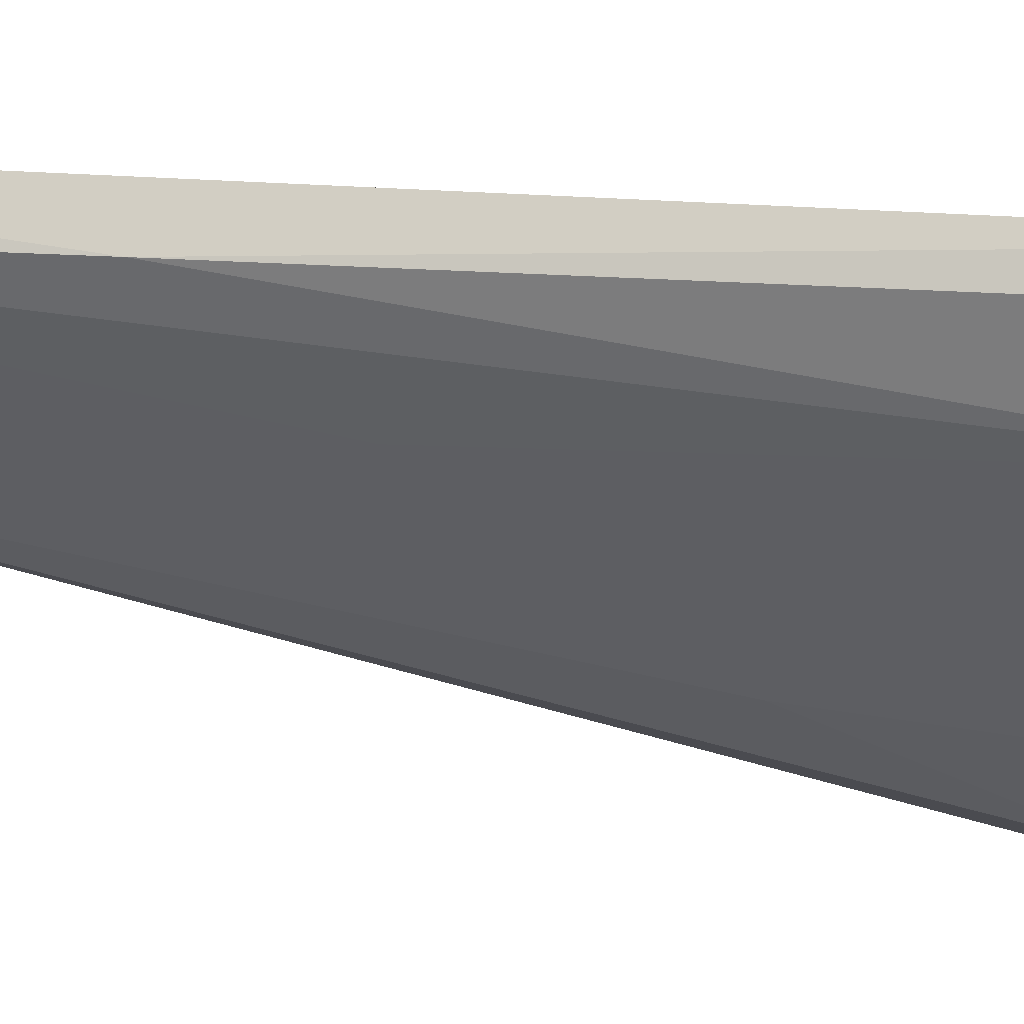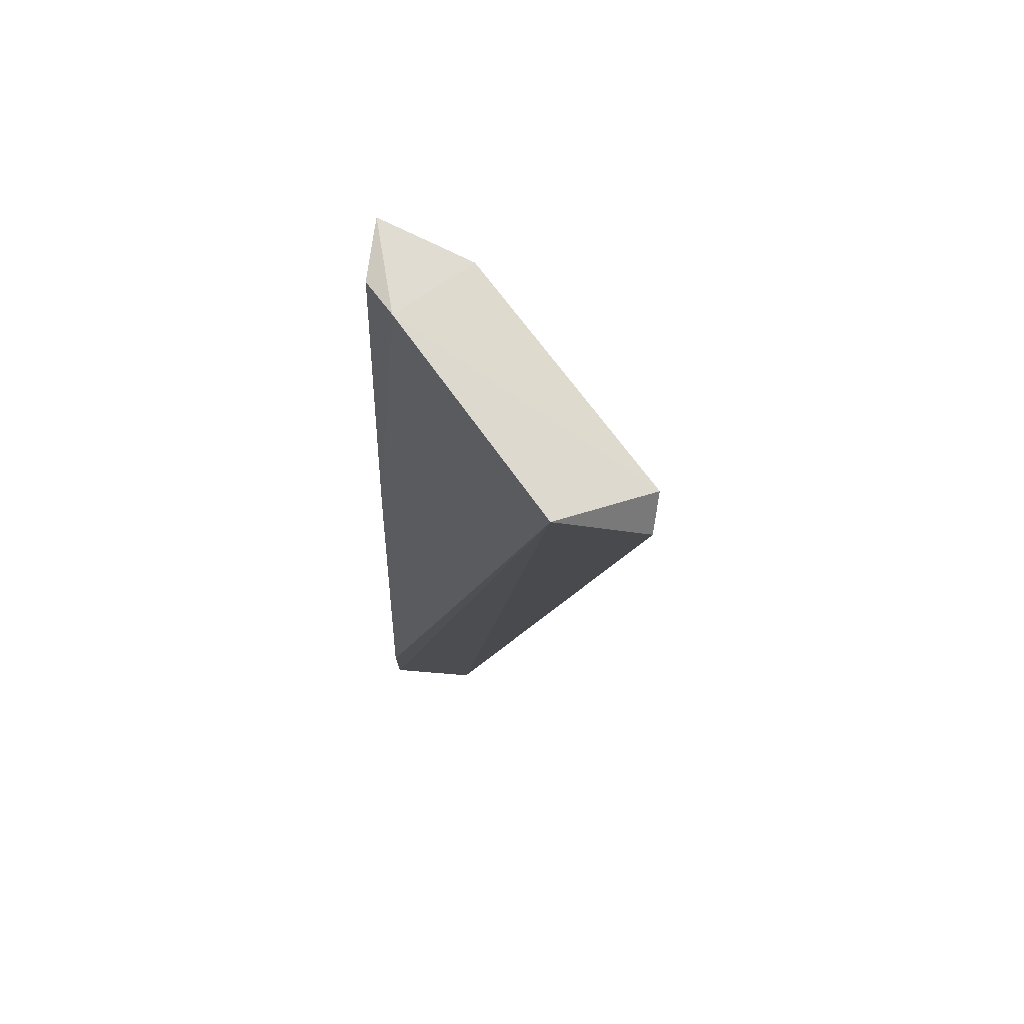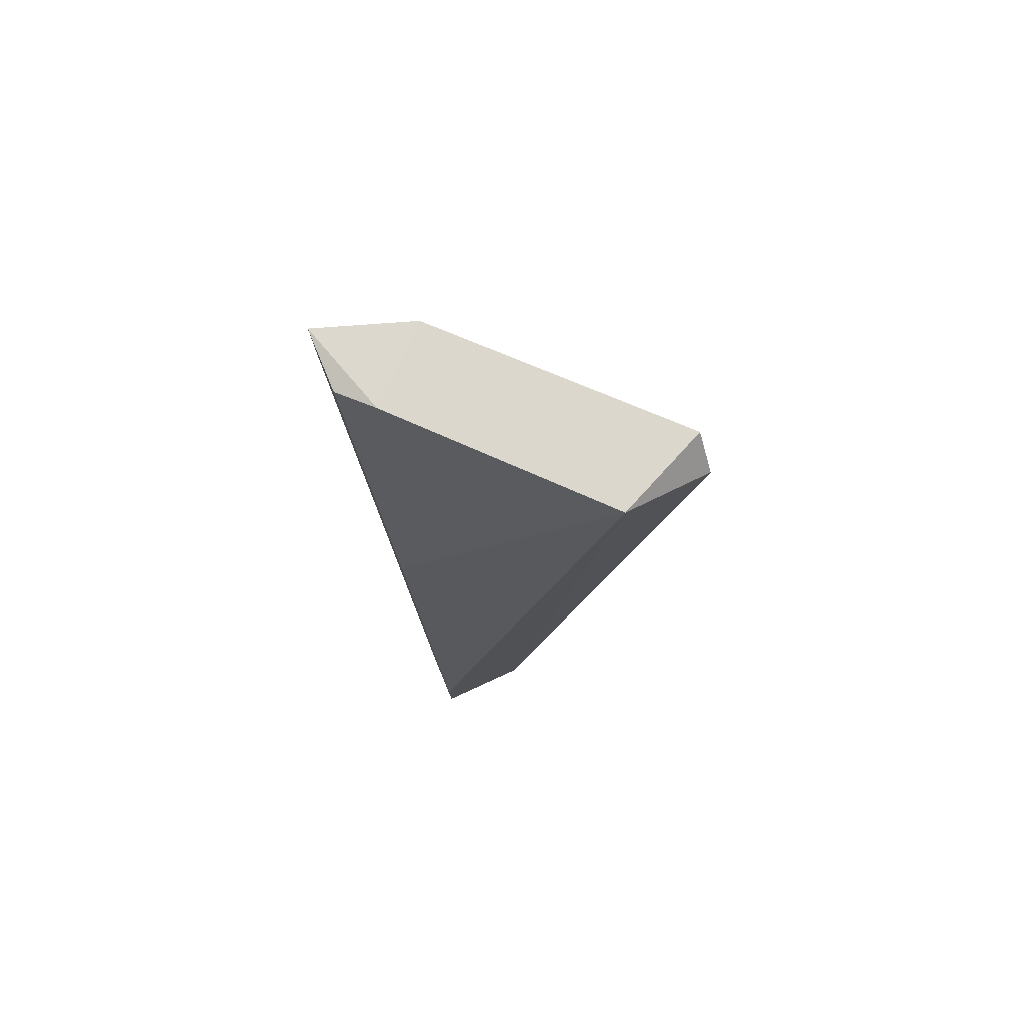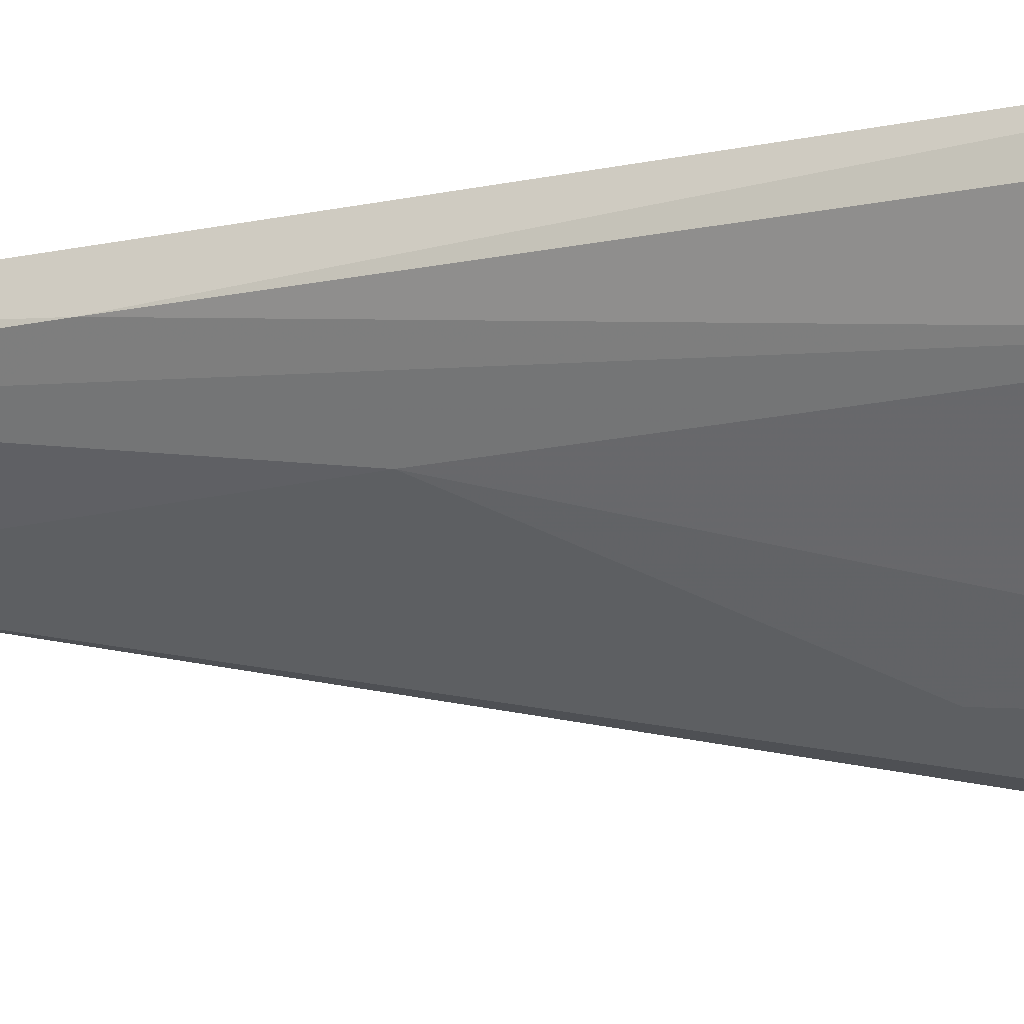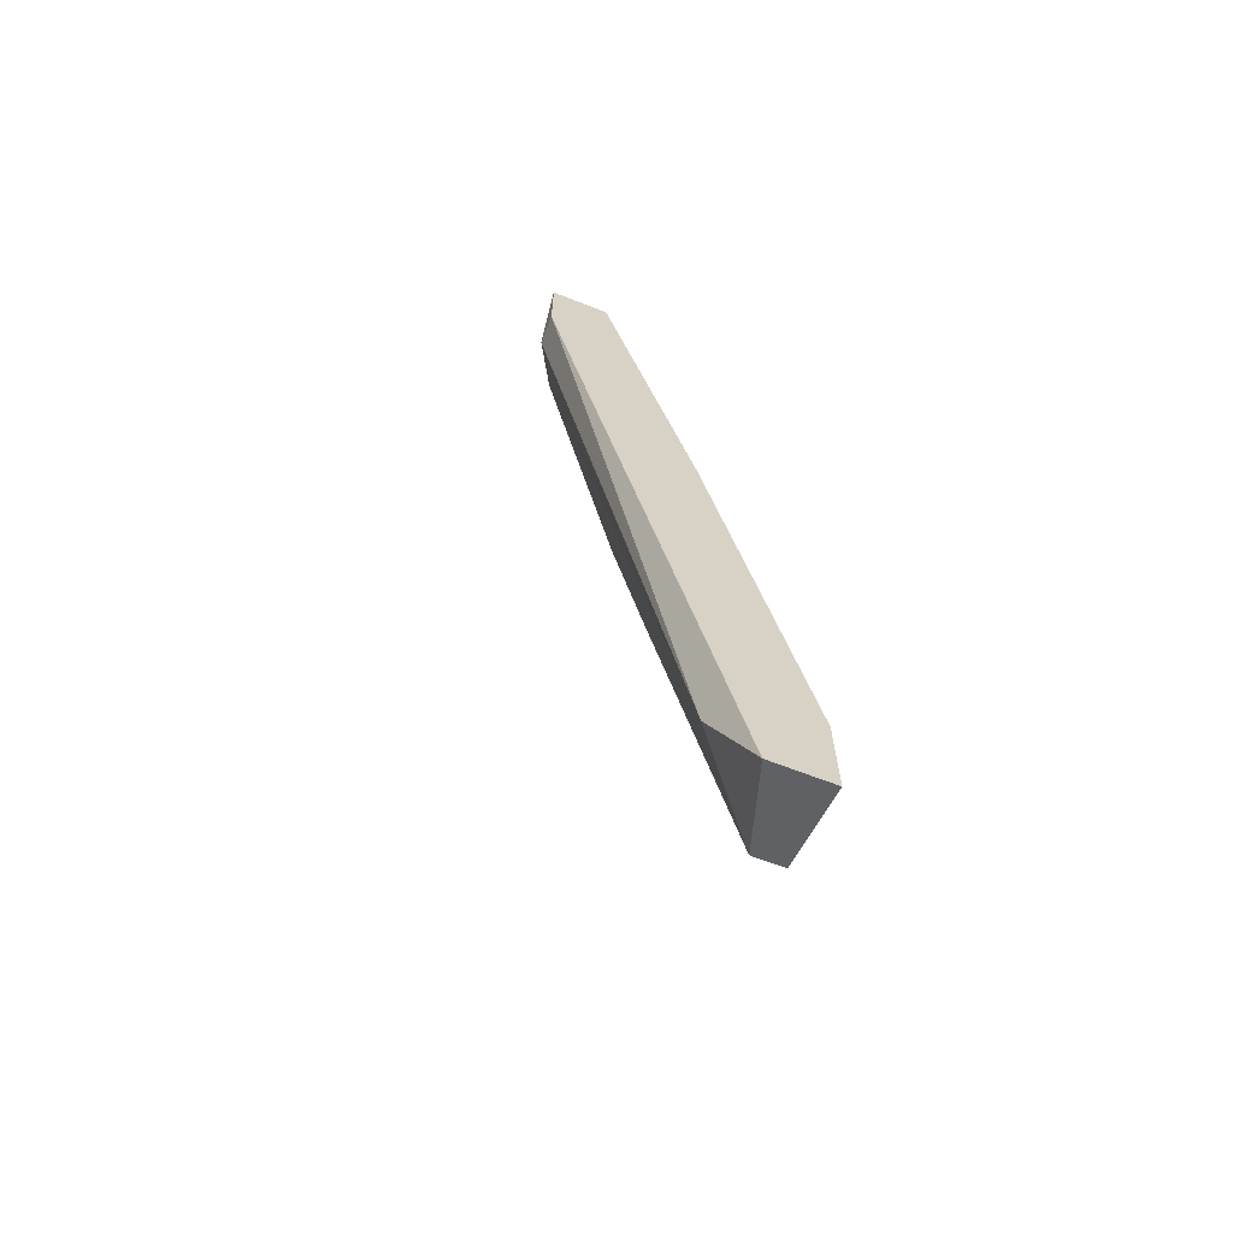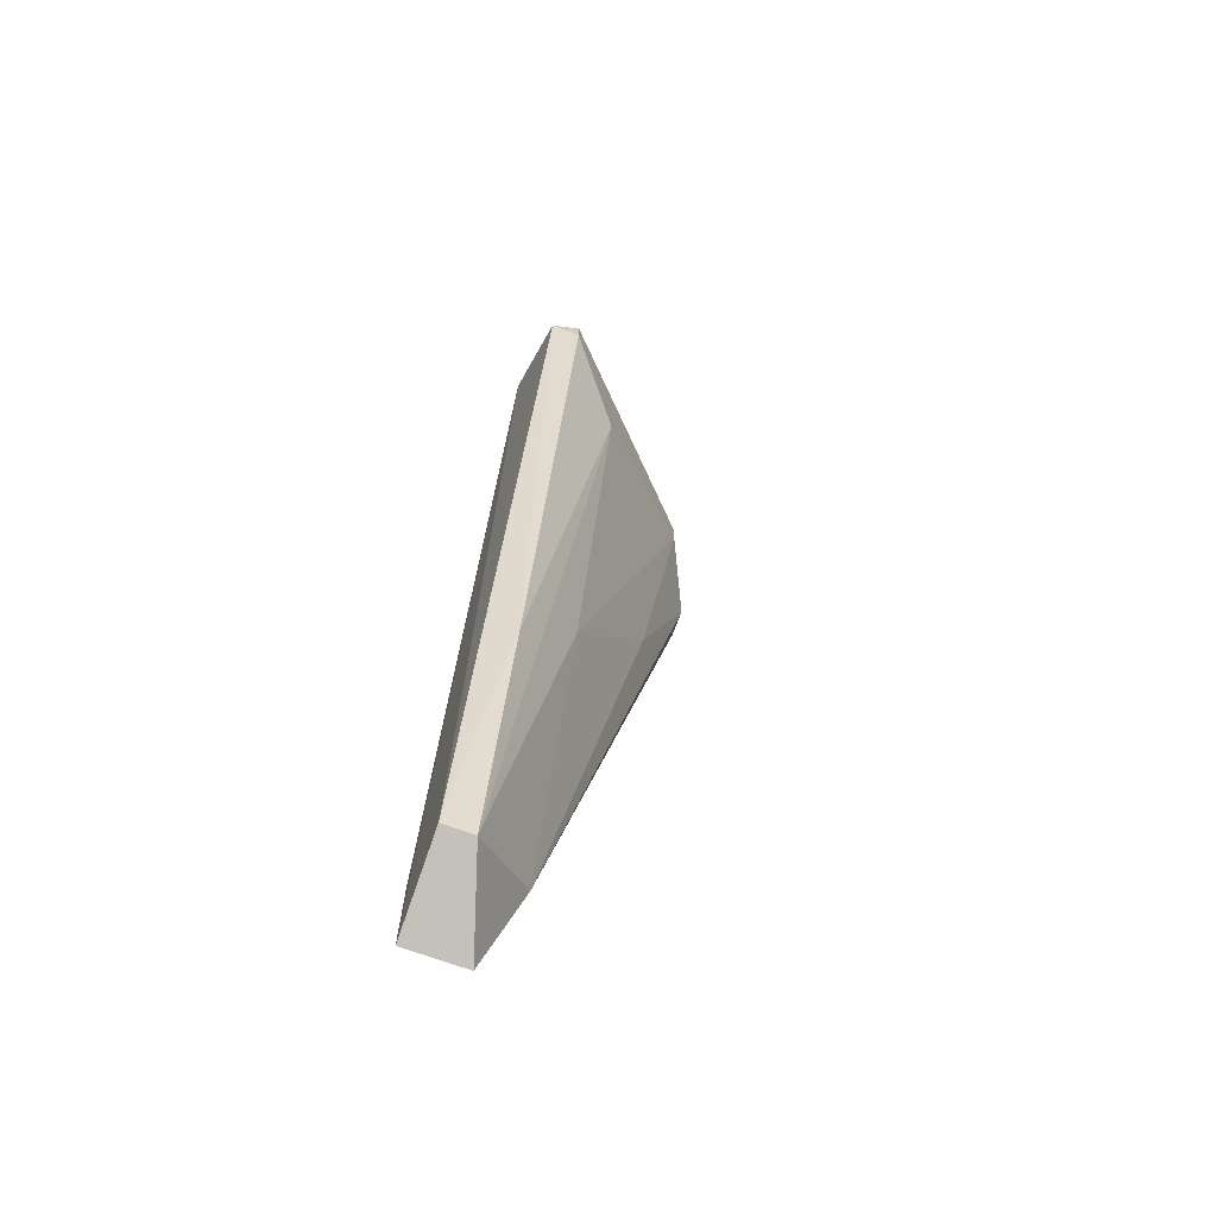
<metadata>
{"format":"obj","ext":"obj","renderer":"f3d","projection":"perspective","resolution":1024,"background":"white","views":[{"elev":-4.5,"azim":60.3,"up":"+Z"},{"elev":75.4,"azim":7.8,"up":"+Y"},{"elev":78.4,"azim":-22.6,"up":"+Y"},{"elev":-16.9,"azim":101.5,"up":"+Z"},{"elev":-65.6,"azim":-111.5,"up":"+Y"},{"elev":-69.6,"azim":69.6,"up":"+Y"}]}
</metadata>
<code>
v 0.1572 0.08312 -0.1425
v 0.06287 -0.2312 -0.1635
v 0.06287 -0.2312 -0.1425
v 0.06287 0.09358 -0.2263
v 0.1271 0.09653 -0.1388
v 0.09431 -0.2207 -0.153
v 0.09431 0.08312 -0.2159
v 0.06287 0.09358 -0.2054
v 0.1362 0.05164 -0.174
v 0.07336 -0.1998 -0.174
v 0.06287 -0.1998 -0.1425
v 0.09431 -0.2207 -0.1425
v 0.1572 0.09358 -0.153
v 0.07336 0.06217 -0.2263
v 0.06287 -0.04266 -0.174
v 0.06287 0.06217 -0.2263
v 0.1048 -0.08451 -0.174
v 0.1152 -0.1264 -0.153
v 0.09431 0.09358 -0.2159
v 0.1572 0.08312 -0.153
v 0.07269 0.09653 -0.1951
v 0.08384 -0.01122 -0.2054
f 17 10 22
f 2 3 4
f 3 2 6
f 4 3 8
f 6 2 10
f 3 5 11
f 8 3 11
f 1 5 12
f 5 3 12
f 3 6 12
f 5 1 13
f 11 5 15
f 8 11 15
f 2 4 16
f 10 2 16
f 4 14 16
f 14 10 16
f 9 6 17
f 7 9 17
f 6 10 17
f 6 9 18
f 1 12 18
f 12 6 18
f 13 7 19
f 14 4 19
f 7 14 19
f 9 7 20
f 13 1 20
f 7 13 20
f 18 9 20
f 1 18 20
f 4 8 21
f 5 13 21
f 15 5 21
f 8 15 21
f 19 4 21
f 13 19 21
f 14 7 22
f 10 14 22
f 7 17 22

</code>
